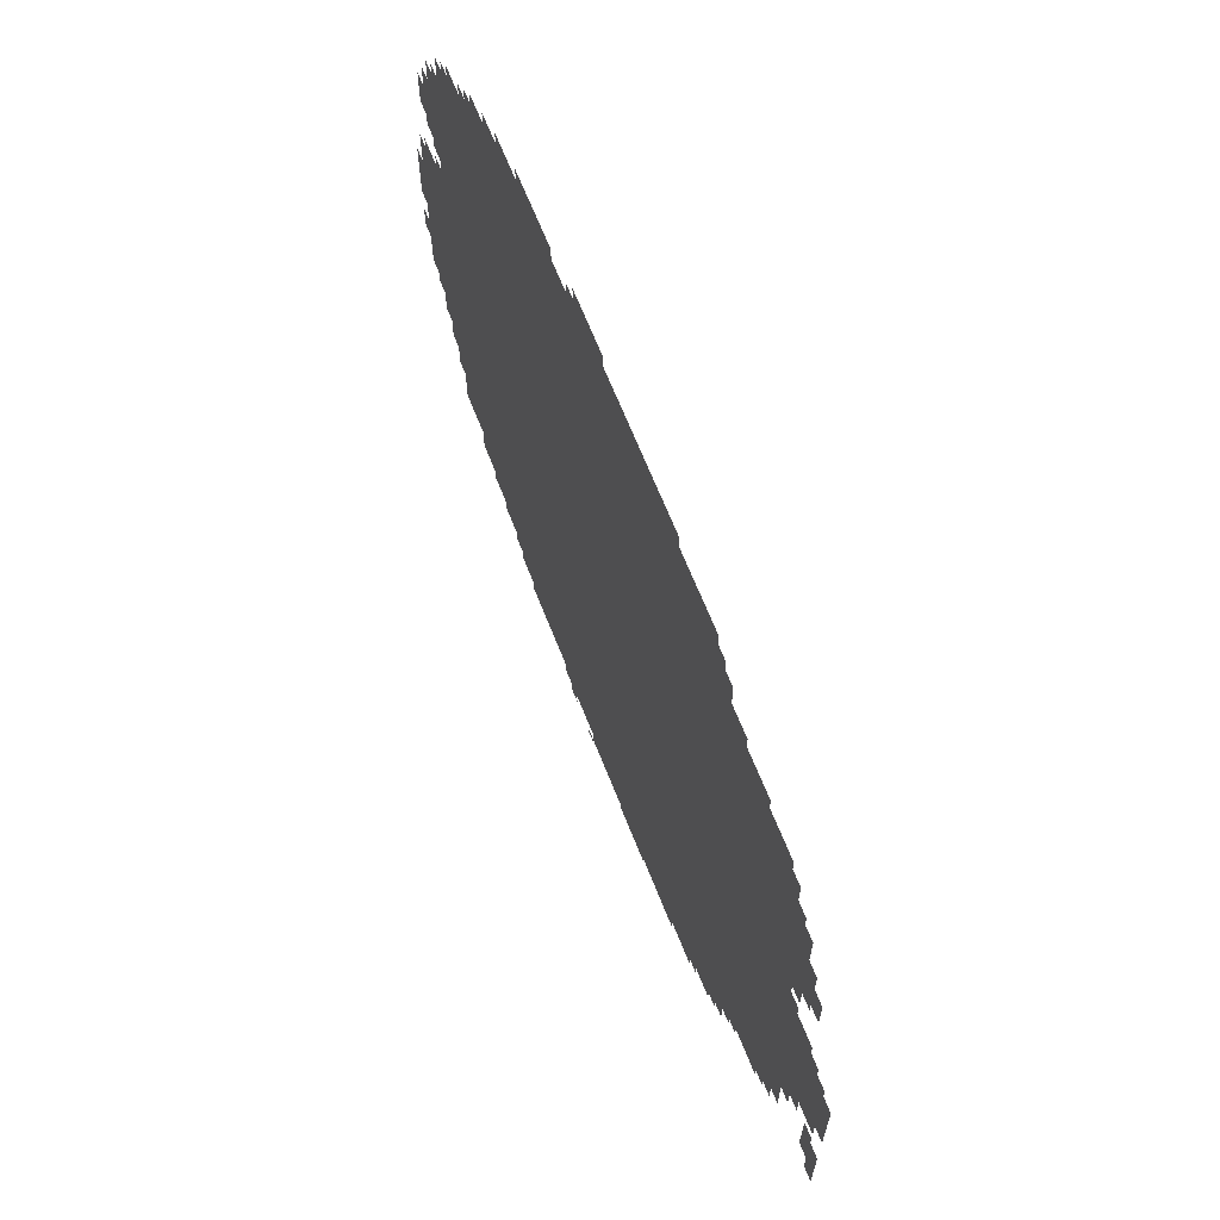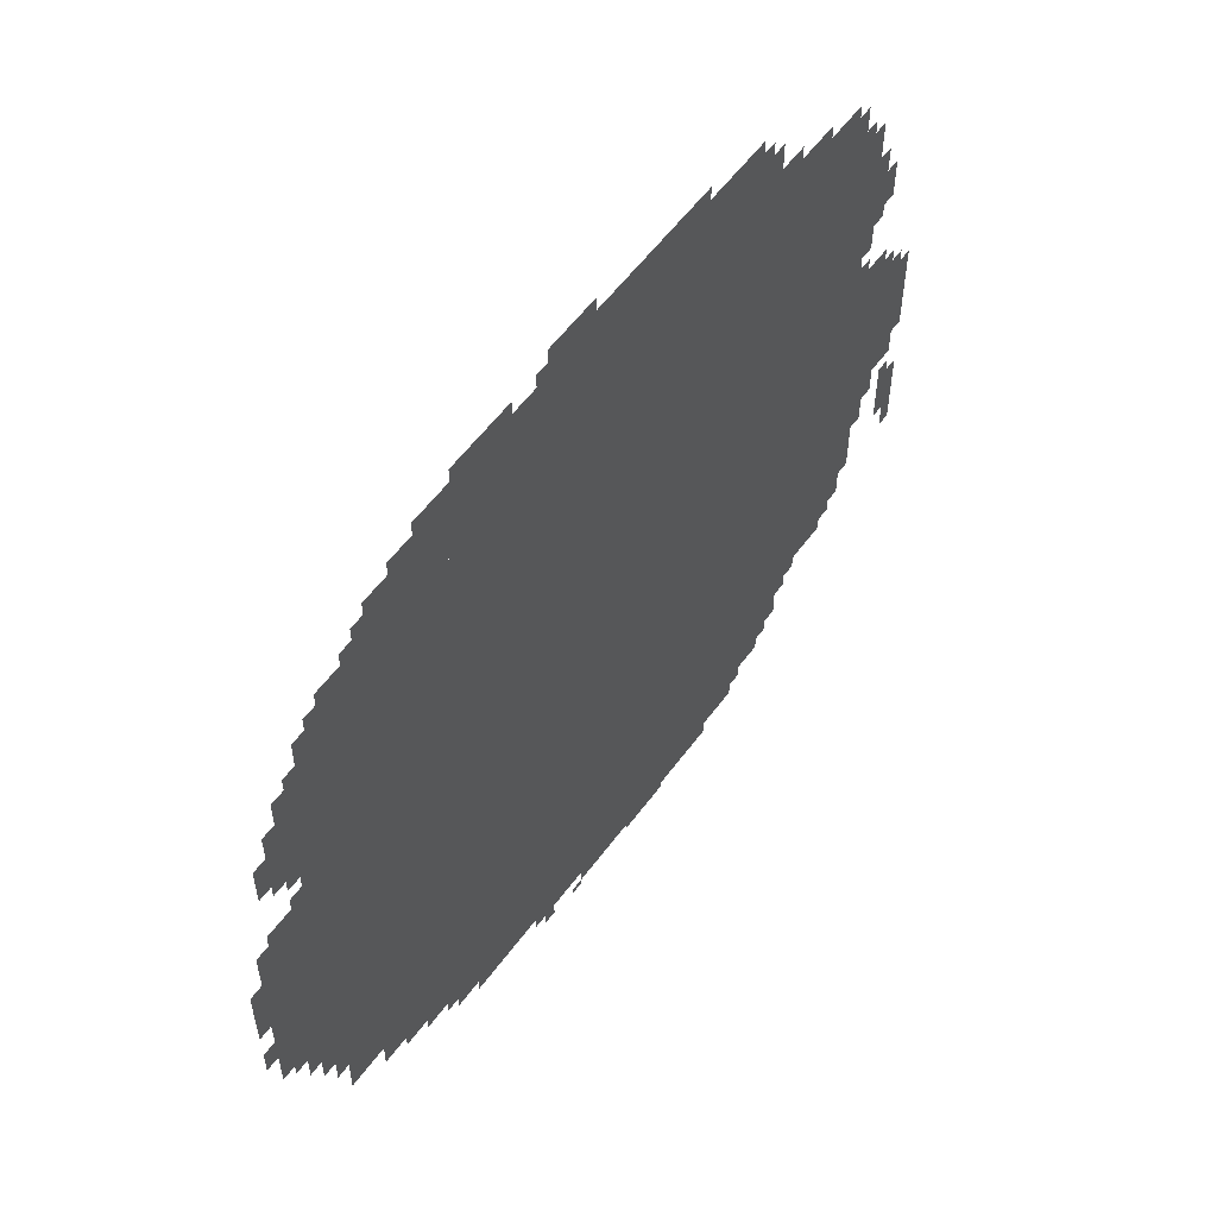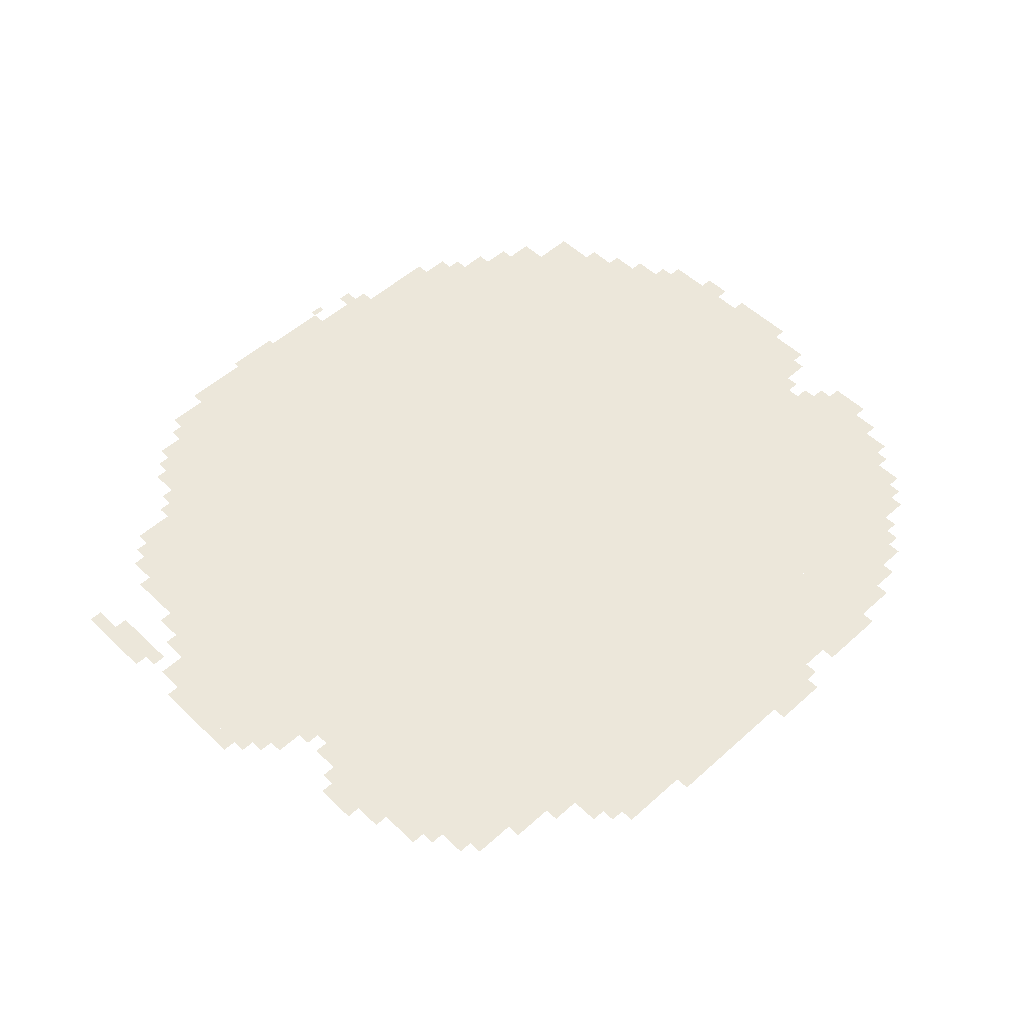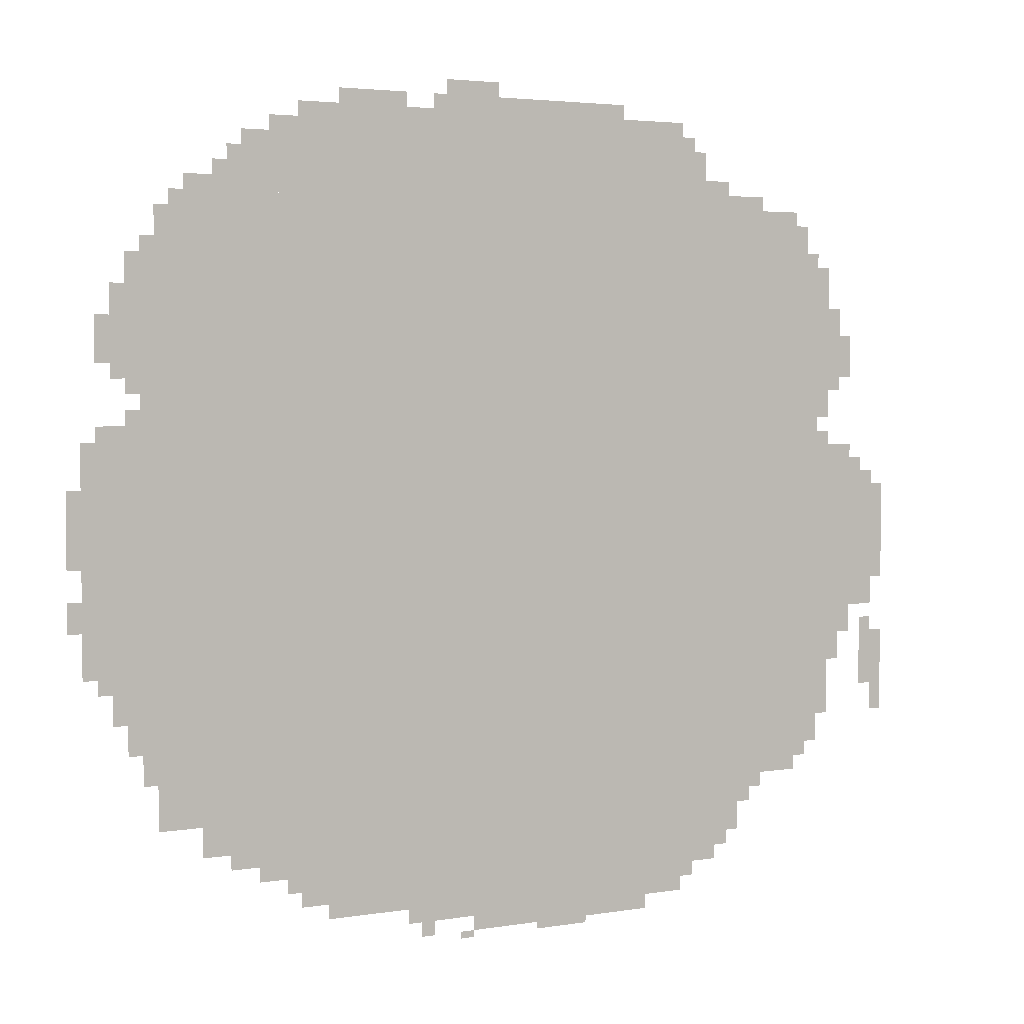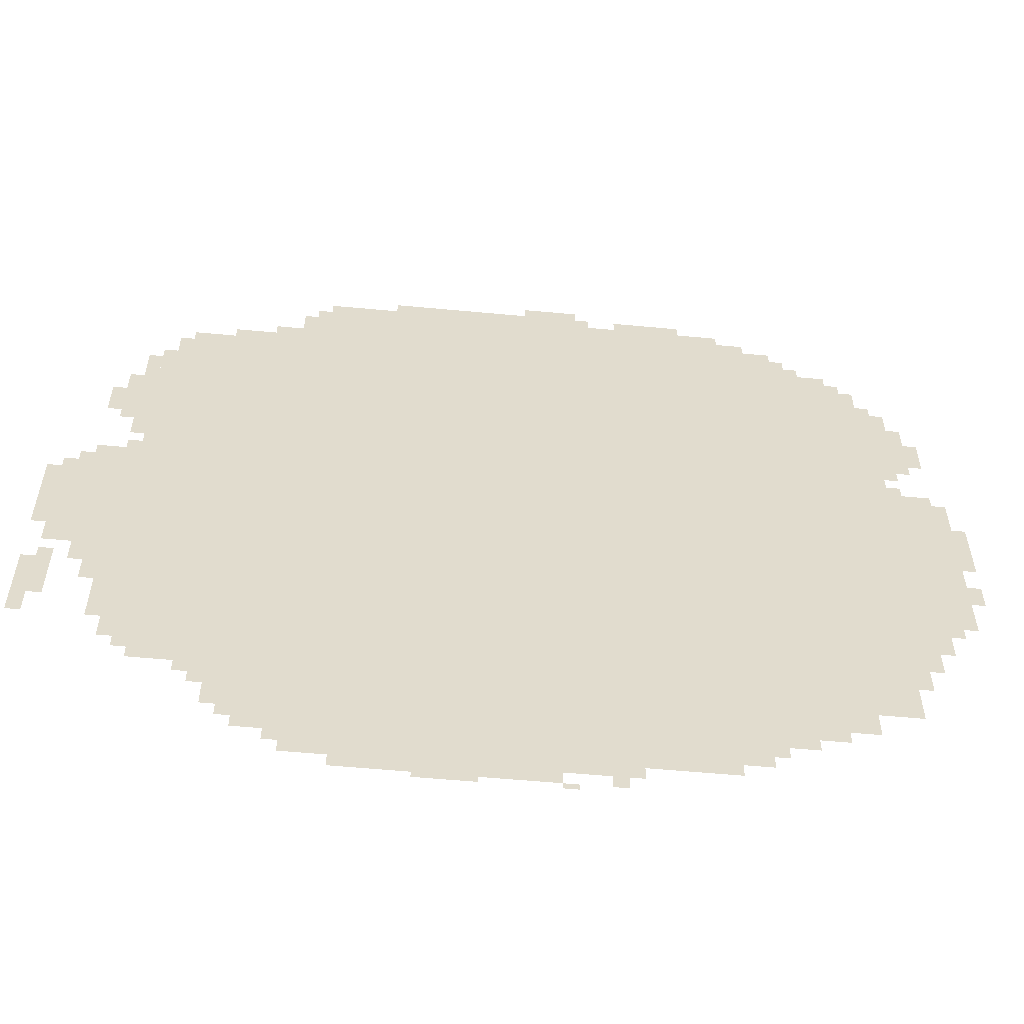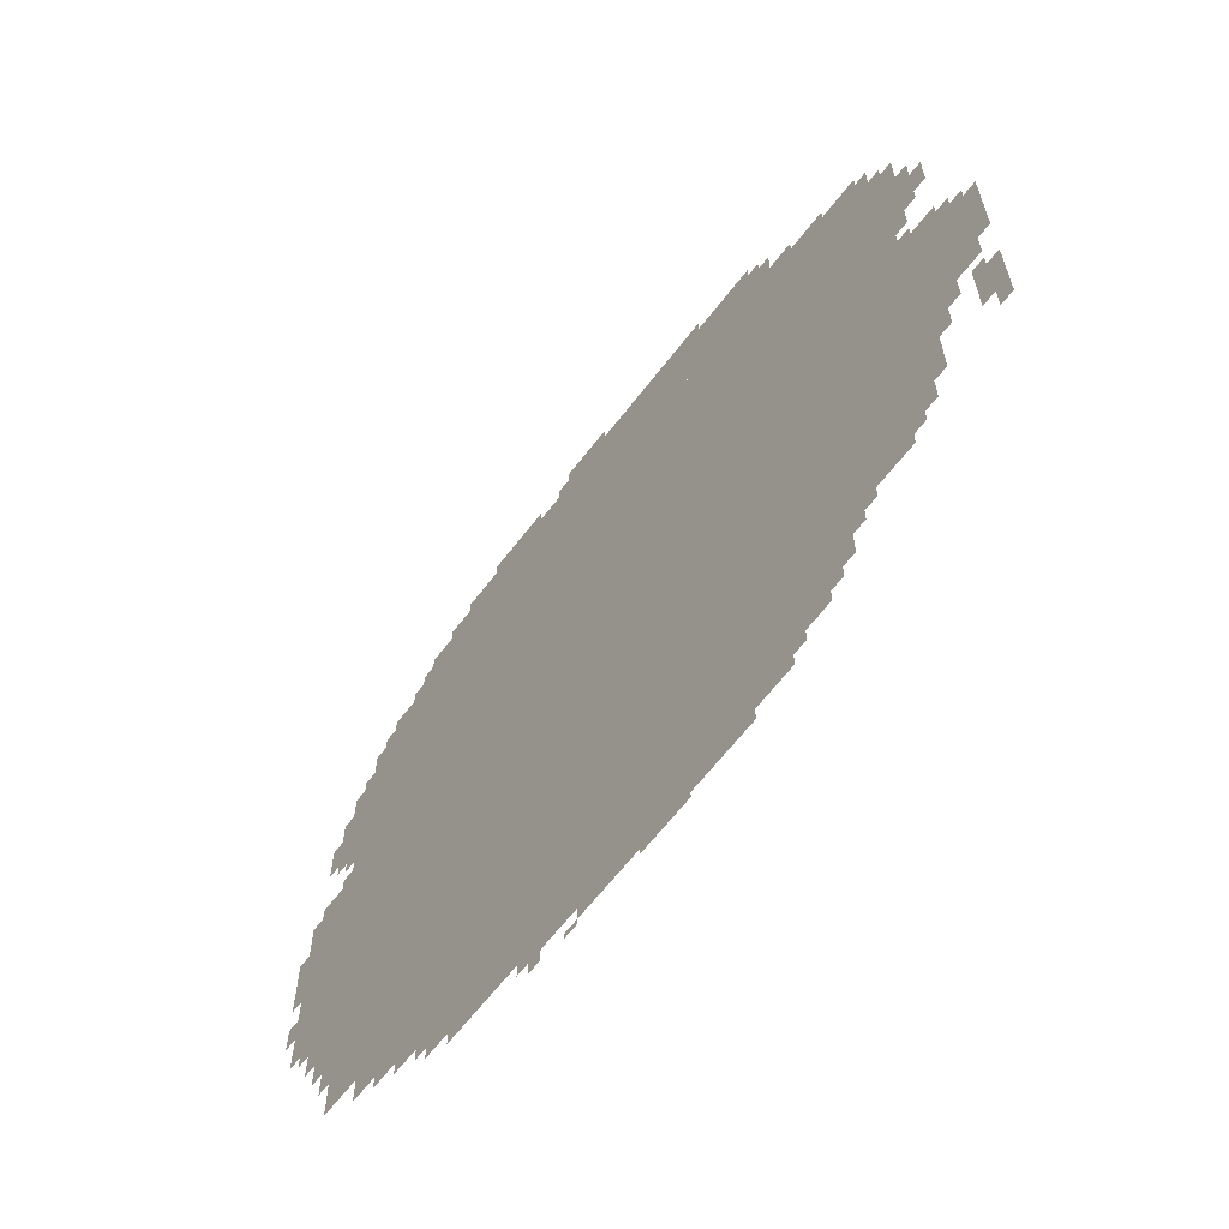
<metadata>
{"format":"obj","ext":"obj","renderer":"f3d","projection":"perspective","resolution":1024,"background":"white","views":[{"elev":66.8,"azim":68.4,"up":"+Y"},{"elev":56.8,"azim":-54.1,"up":"+Y"},{"elev":51.9,"azim":135.8,"up":"+Z"},{"elev":3.4,"azim":-29.7,"up":"+Y"},{"elev":-56.8,"azim":174.4,"up":"+Y"},{"elev":-63.7,"azim":52.6,"up":"+Y"}]}
</metadata>
<code>
g weizhang_2-mesh
v -256 303 0
v -256 1615 0
v -1056 1615 0
v -1056 303 0
v -1056 303 0
v -1056 1615 0
v -1824 1615 0
v -1824 303 0
v -544 79 0
v -544 303 0
v -1024 303 0
v -1024 79 0
v -1024 79 0
v -1024 303 0
v -1472 303 0
v -1472 79 0
v -1056 1615 0
v -1056 1807 0
v -1536 1807 0
v -1536 1615 0
v -576 1615 0
v -576 1807 0
v -1056 1807 0
v -1056 1615 0
v -32 687 0
v -32 1007 0
v -192 1007 0
v -192 687 0
v -1824 847 0
v -1824 1103 0
v -2016 1103 0
v -2016 847 0
v -1824 623 0
v -1824 847 0
v -2016 847 0
v -2016 623 0
v -192 367 0
v -192 943 0
v -256 943 0
v -256 367 0
v -192 943 0
v -192 1519 0
v -256 1519 0
v -256 943 0
v -416 175 0
v -416 303 0
v -544 303 0
v -544 175 0
v -1536 1615 0
v -1536 1743 0
v -1664 1743 0
v -1664 1615 0
v -1824 1327 0
v -1824 1487 0
v -1920 1487 0
v -1920 1327 0
v -672 15 0
v -672 79 0
v -896 79 0
v -896 15 0
v -896 15 0
v -896 79 0
v -1120 79 0
v -1120 15 0
v -1824 1199 0
v -1824 1327 0
v -1920 1327 0
v -1920 1199 0
v -1472 239 0
v -1472 303 0
v -1632 303 0
v -1632 239 0
v -128 559 0
v -128 687 0
v -192 687 0
v -192 559 0
v -512 1615 0
v -512 1743 0
v -576 1743 0
v -576 1615 0
v -1472 111 0
v -1472 239 0
v -1536 239 0
v -1536 111 0
v 0 495 0
v 0 623 0
v -64 623 0
v -64 495 0
v -1632 239 0
v -1632 303 0
v -1760 303 0
v -1760 239 0
v -736 1807 0
v -736 1839 0
v -992 1839 0
v -992 1807 0
v -992 1807 0
v -992 1839 0
v -1216 1839 0
v -1216 1807 0
v -96 1007 0
v -96 1071 0
v -192 1071 0
v -192 1007 0
v -1824 1103 0
v -1824 1199 0
v -1888 1199 0
v -1888 1103 0
v -128 1295 0
v -128 1391 0
v -192 1391 0
v -192 1295 0
v -128 1199 0
v -128 1295 0
v -192 1295 0
v -192 1199 0
v -1824 463 0
v -1824 623 0
v -1856 623 0
v -1856 463 0
v -1824 303 0
v -1824 463 0
v -1856 463 0
v -1856 303 0
v -1664 1615 0
v -1664 1679 0
v -1728 1679 0
v -1728 1615 0
v -480 111 0
v -480 175 0
v -544 175 0
v -544 111 0
v 0 847 0
v 0 975 0
v -32 975 0
v -32 847 0
v -1856 495 0
v -1856 623 0
v -1888 623 0
v -1888 495 0
v -1888 527 0
v -1888 623 0
v -1920 623 0
v -1920 527 0
v -2016 911 0
v -2016 1007 0
v -2047 1007 0
v -2047 911 0
v -1120 47 0
v -1120 79 0
v -1216 79 0
v -1216 47 0
v -1536 207 0
v -1536 239 0
v -1632 239 0
v -1632 207 0
v -352 1615 0
v -352 1647 0
v -448 1647 0
v -448 1615 0
v -1856 399 0
v -1856 495 0
v -1888 495 0
v -1888 399 0
v -1920 1327 0
v -1920 1423 0
v -1952 1423 0
v -1952 1327 0
v 0 751 0
v 0 847 0
v -32 847 0
v -32 751 0
v -1280 1807 0
v -1280 1839 0
v -1376 1839 0
v -1376 1807 0
v -1920 1231 0
v -1920 1327 0
v -1952 1327 0
v -1952 1231 0
v -1952 1295 0
v -1952 1359 0
v -1984 1359 0
v -1984 1295 0
v -576 47 0
v -576 79 0
v -640 79 0
v -640 47 0
v -1536 1743 0
v -1536 1775 0
v -1600 1775 0
v -1600 1743 0
v -1888 1103 0
v -1888 1135 0
v -1952 1135 0
v -1952 1103 0
v -1920 559 0
v -1920 623 0
v -1952 623 0
v -1952 559 0
v -96 1263 0
v -96 1327 0
v -128 1327 0
v -128 1263 0
v -1536 175 0
v -1536 207 0
v -1600 207 0
v -1600 175 0
v -96 623 0
v -96 687 0
v -128 687 0
v -128 623 0
v -2016 719 0
v -2016 783 0
v -2047 783 0
v -2047 719 0
v -352 271 0
v -352 303 0
v -416 303 0
v -416 271 0
v 0 431 0
v 0 495 0
v -32 495 0
v -32 431 0
v -1728 1615 0
v -1728 1647 0
v -1792 1647 0
v -1792 1615 0
v -448 1647 0
v -448 1679 0
v -512 1679 0
v -512 1647 0
v -160 1135 0
v -160 1199 0
v -192 1199 0
v -192 1135 0
v -224 1519 0
v -224 1583 0
v -256 1583 0
v -256 1519 0
v -160 431 0
v -160 495 0
v -192 495 0
v -192 431 0
v -1888 463 0
v -1888 527 0
v -1920 527 0
v -1920 463 0
v -832 0 0
v -832 15 0
v -896 15 0
v -896 0 0
v -2016 847 0
v -2016 911 0
v -2047 911 0
v -2047 847 0
v -1056 1839 0
v -1056 1871 0
v -1120 1871 0
v -1120 1839 0
v -1216 47 0
v -1216 79 0
v -1280 79 0
v -1280 47 0
v -160 495 0
v -160 559 0
v -192 559 0
v -192 495 0
v -1120 1839 0
v -1120 1871 0
v -1184 1871 0
v -1184 1839 0
v -1376 1807 0
v -1376 1839 0
v -1440 1839 0
v -1440 1807 0
v -1632 207 0
v -1632 239 0
v -1696 239 0
v -1696 207 0
v -160 1423 0
v -160 1487 0
v -192 1487 0
v -192 1423 0
v -1824 1519 0
v -1824 1583 0
v -1856 1583 0
v -1856 1519 0
v -896 0 0
v -896 15 0
v -960 15 0
v -960 0 0
v -448 1615 0
v -448 1647 0
v -512 1647 0
v -512 1615 0
v -64 1007 0
v -64 1039 0
v -96 1039 0
v -96 1007 0
v -160 1071 0
v -160 1103 0
v -192 1103 0
v -192 1071 0
v -1888 1135 0
v -1888 1167 0
v -1920 1167 0
v -1920 1135 0
v -32 623 0
v -32 655 0
v -64 655 0
v -64 623 0
v -1536 143 0
v -1536 175 0
v -1568 175 0
v -1568 143 0
v -1216 15 0
v -1216 47 0
v -1248 47 0
v -1248 15 0
v -1120 0 0
v -1120 15 0
v -1152 15 0
v -1152 0 0
v -448 143 0
v -448 175 0
v -480 175 0
v -480 143 0
v -1952 591 0
v -1952 623 0
v -1984 623 0
v -1984 591 0
v -224 335 0
v -224 367 0
v -256 367 0
v -256 335 0
v -384 239 0
v -384 271 0
v -416 271 0
v -416 239 0
v -1952 1103 0
v -1952 1135 0
v -1984 1135 0
v -1984 1103 0
v -1920 527 0
v -1920 559 0
v -1952 559 0
v -1952 527 0
v -96 1231 0
v -96 1263 0
v -128 1263 0
v -128 1231 0
v -1952 1263 0
v -1952 1295 0
v -1984 1295 0
v -1984 1263 0
v -1824 1487 0
v -1824 1519 0
v -1856 1519 0
v -1856 1487 0
v -1600 175 0
v -1600 207 0
v -1632 207 0
v -1632 175 0
v -1664 1679 0
v -1664 1711 0
v -1696 1711 0
v -1696 1679 0
v -1856 1487 0
v -1856 1519 0
v -1888 1519 0
v -1888 1487 0
v -544 1743 0
v -544 1775 0
v -576 1775 0
v -576 1743 0
v -640 47 0
v -640 79 0
v -672 79 0
v -672 47 0
v -160 1391 0
v -160 1423 0
v -192 1423 0
v -192 1391 0
g weizhang_2-mesh_0
f 3 2 1
f 1 4 3
f 7 6 5
f 5 8 7
f 11 10 9
f 9 12 11
f 15 14 13
f 13 16 15
f 19 18 17
f 17 20 19
f 23 22 21
f 21 24 23
f 27 26 25
f 25 28 27
f 31 30 29
f 29 32 31
f 35 34 33
f 33 36 35
f 39 38 37
f 37 40 39
f 43 42 41
f 41 44 43
f 47 46 45
f 45 48 47
f 51 50 49
f 49 52 51
f 55 54 53
f 53 56 55
f 59 58 57
f 57 60 59
f 63 62 61
f 61 64 63
f 67 66 65
f 65 68 67
f 71 70 69
f 69 72 71
f 75 74 73
f 73 76 75
f 79 78 77
f 77 80 79
f 83 82 81
f 81 84 83
f 87 86 85
f 85 88 87
f 91 90 89
f 89 92 91
f 95 94 93
f 93 96 95
f 99 98 97
f 97 100 99
f 103 102 101
f 101 104 103
f 107 106 105
f 105 108 107
f 111 110 109
f 109 112 111
f 115 114 113
f 113 116 115
f 119 118 117
f 117 120 119
f 123 122 121
f 121 124 123
f 127 126 125
f 125 128 127
f 131 130 129
f 129 132 131
f 135 134 133
f 133 136 135
f 139 138 137
f 137 140 139
f 143 142 141
f 141 144 143
f 147 146 145
f 145 148 147
f 151 150 149
f 149 152 151
f 155 154 153
f 153 156 155
f 159 158 157
f 157 160 159
f 163 162 161
f 161 164 163
f 167 166 165
f 165 168 167
f 171 170 169
f 169 172 171
f 175 174 173
f 173 176 175
f 179 178 177
f 177 180 179
f 183 182 181
f 181 184 183
f 187 186 185
f 185 188 187
f 191 190 189
f 189 192 191
f 195 194 193
f 193 196 195
f 199 198 197
f 197 200 199
f 203 202 201
f 201 204 203
f 207 206 205
f 205 208 207
f 211 210 209
f 209 212 211
f 215 214 213
f 213 216 215
f 219 218 217
f 217 220 219
f 223 222 221
f 221 224 223
f 227 226 225
f 225 228 227
f 231 230 229
f 229 232 231
f 235 234 233
f 233 236 235
f 239 238 237
f 237 240 239
f 243 242 241
f 241 244 243
f 247 246 245
f 245 248 247
f 251 250 249
f 249 252 251
f 255 254 253
f 253 256 255
f 259 258 257
f 257 260 259
f 263 262 261
f 261 264 263
f 267 266 265
f 265 268 267
f 271 270 269
f 269 272 271
f 275 274 273
f 273 276 275
f 279 278 277
f 277 280 279
f 283 282 281
f 281 284 283
f 287 286 285
f 285 288 287
f 291 290 289
f 289 292 291
f 295 294 293
f 293 296 295
f 299 298 297
f 297 300 299
f 303 302 301
f 301 304 303
f 307 306 305
f 305 308 307
f 311 310 309
f 309 312 311
f 315 314 313
f 313 316 315
f 319 318 317
f 317 320 319
f 323 322 321
f 321 324 323
f 327 326 325
f 325 328 327
f 331 330 329
f 329 332 331
f 335 334 333
f 333 336 335
f 339 338 337
f 337 340 339
f 343 342 341
f 341 344 343
f 347 346 345
f 345 348 347
f 351 350 349
f 349 352 351
f 355 354 353
f 353 356 355
f 359 358 357
f 357 360 359
f 363 362 361
f 361 364 363
f 367 366 365
f 365 368 367
f 371 370 369
f 369 372 371
f 375 374 373
f 373 376 375
f 379 378 377
f 377 380 379
f 383 382 381
f 381 384 383

</code>
